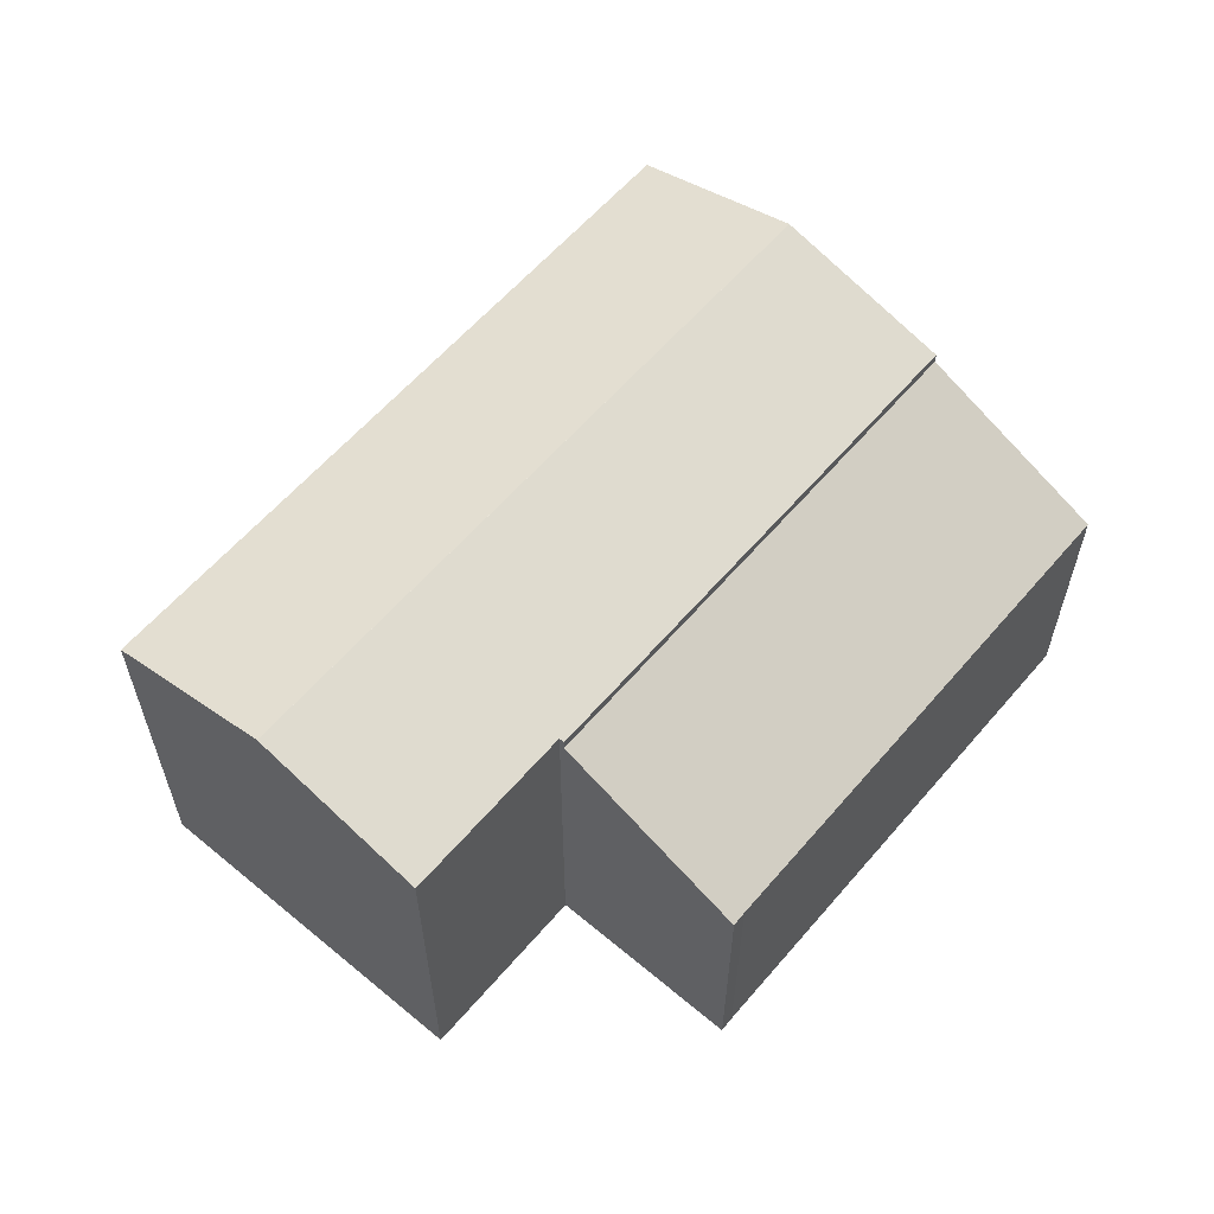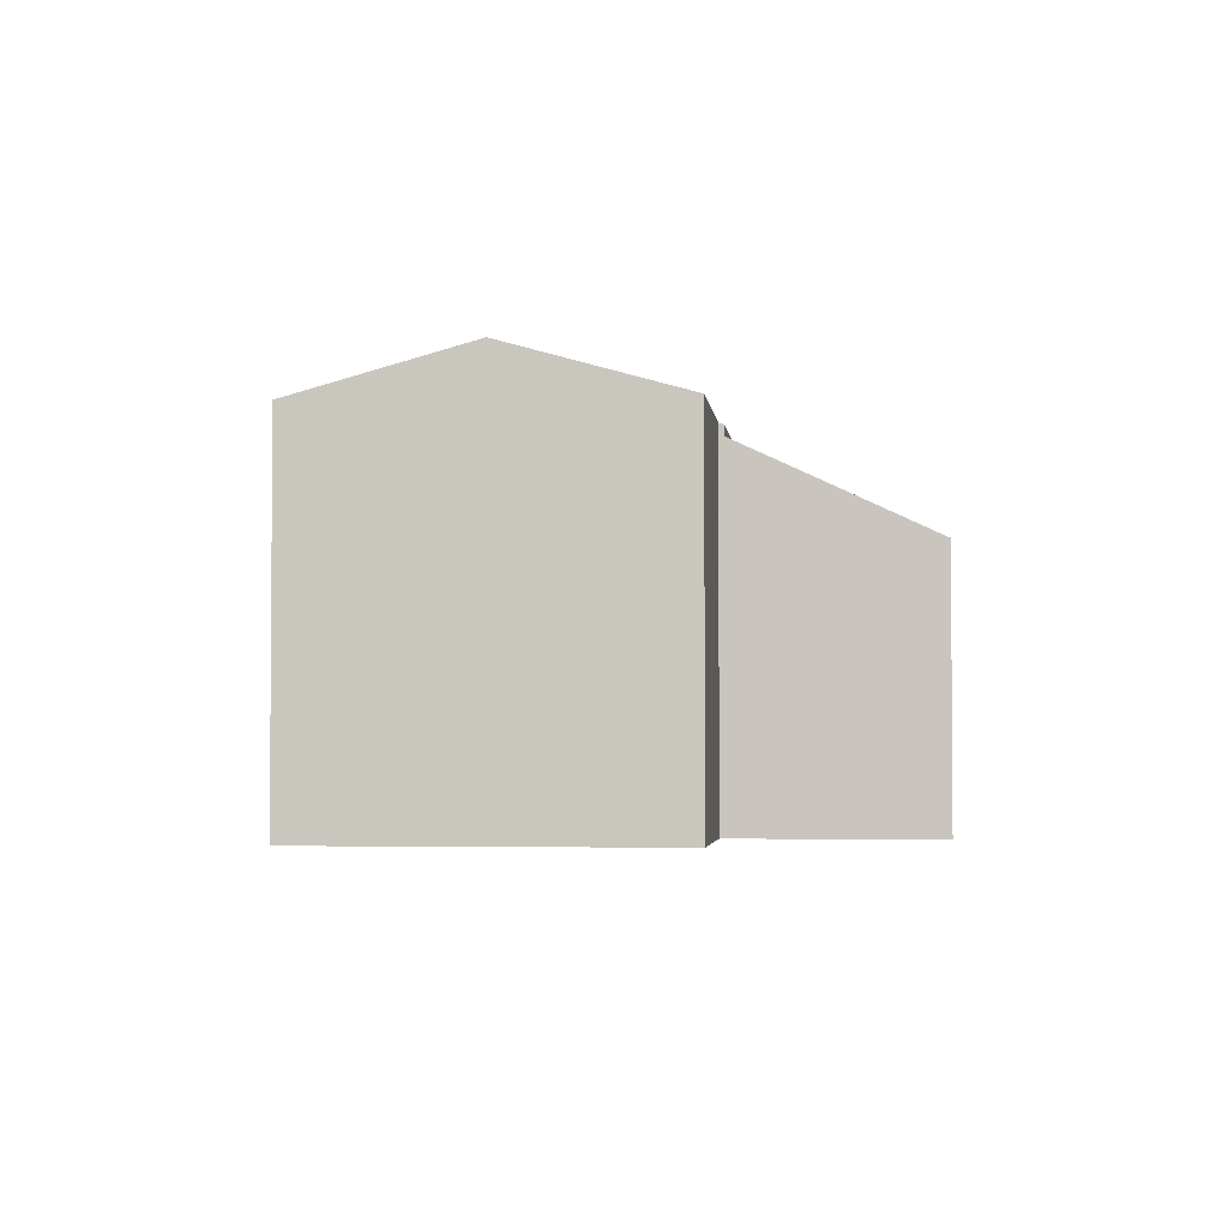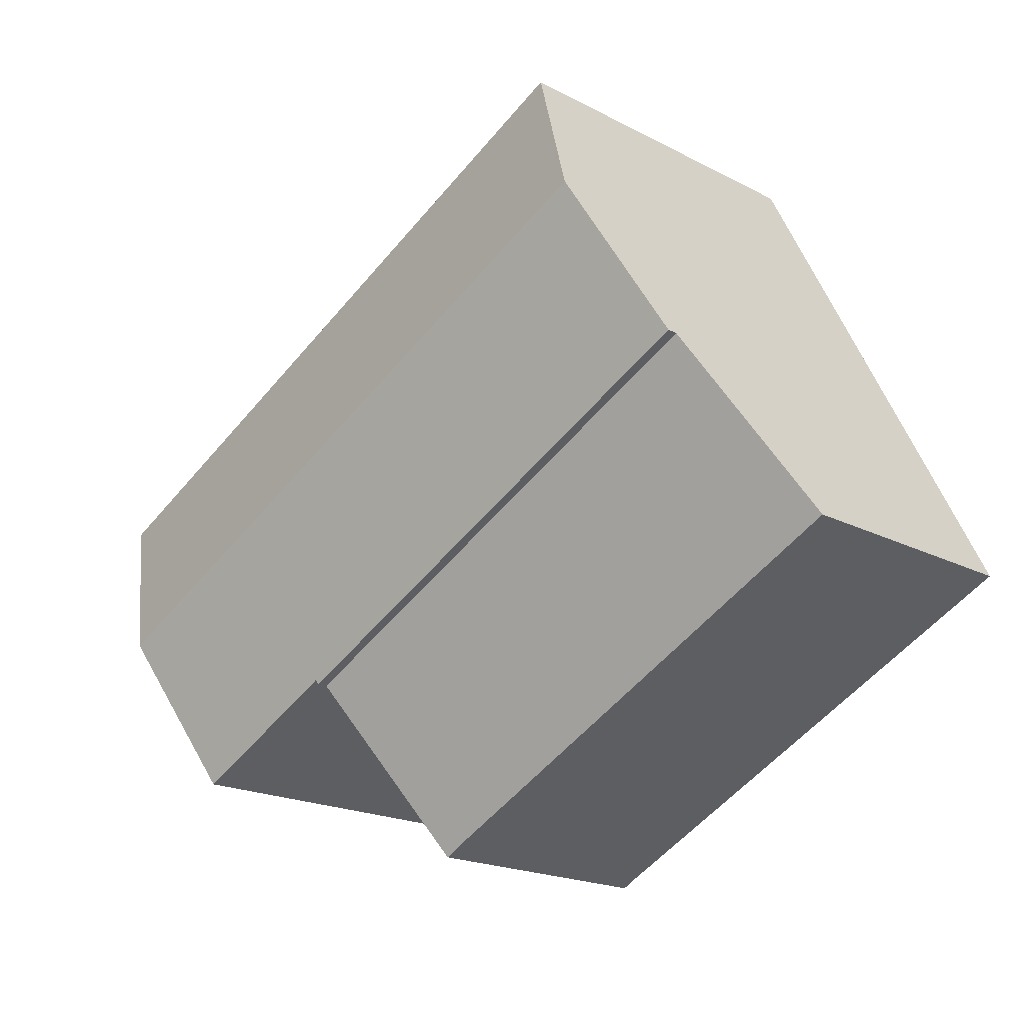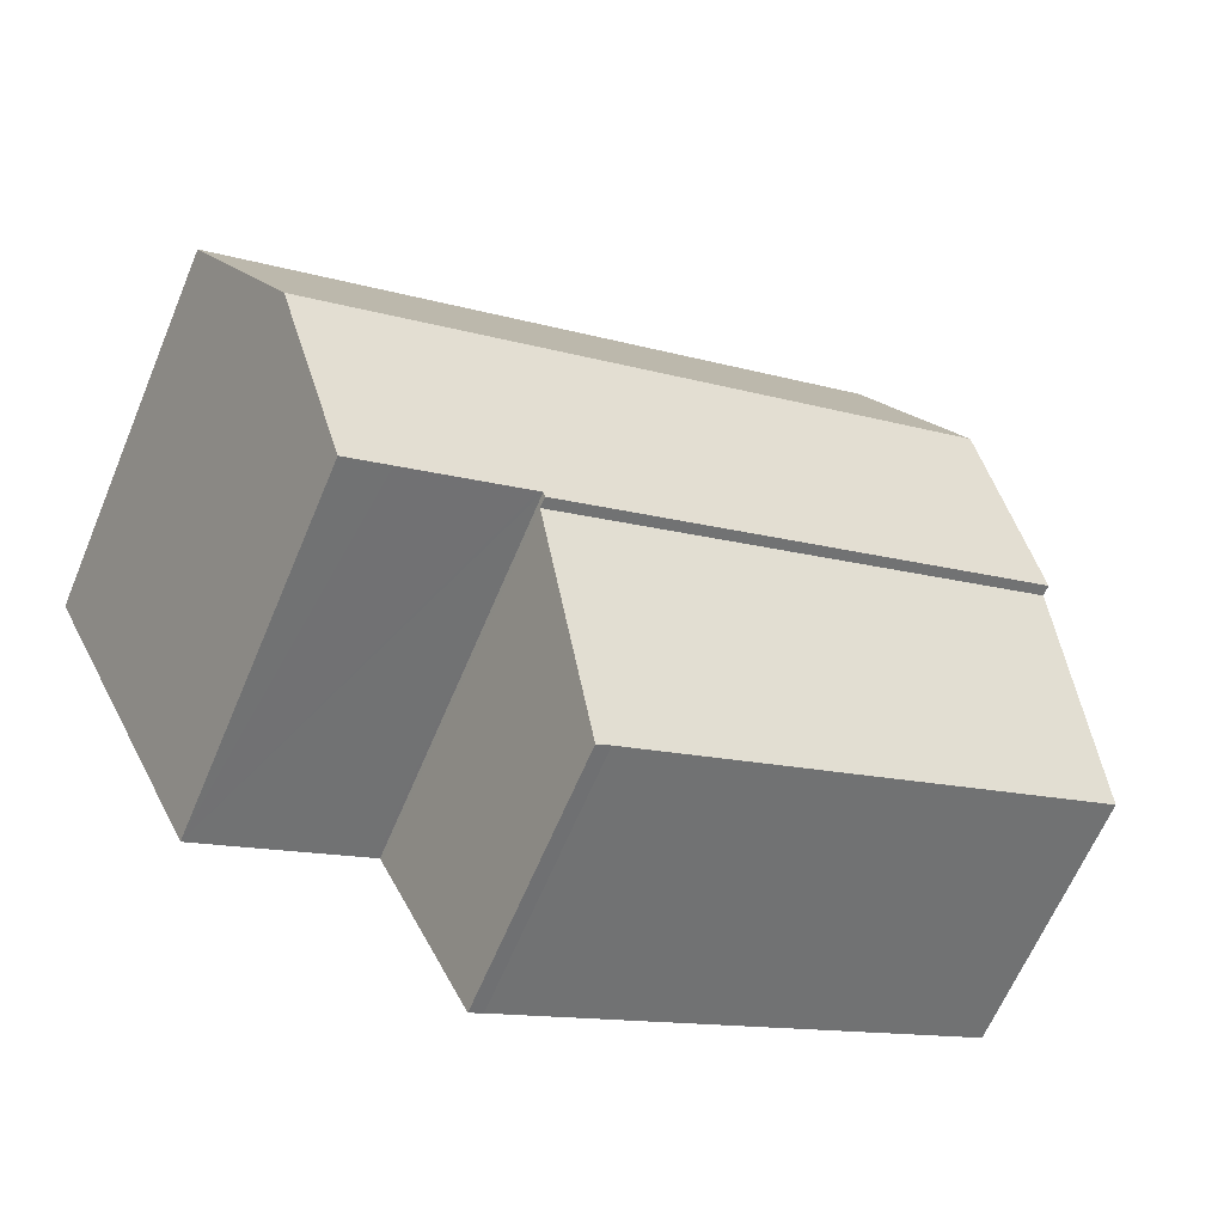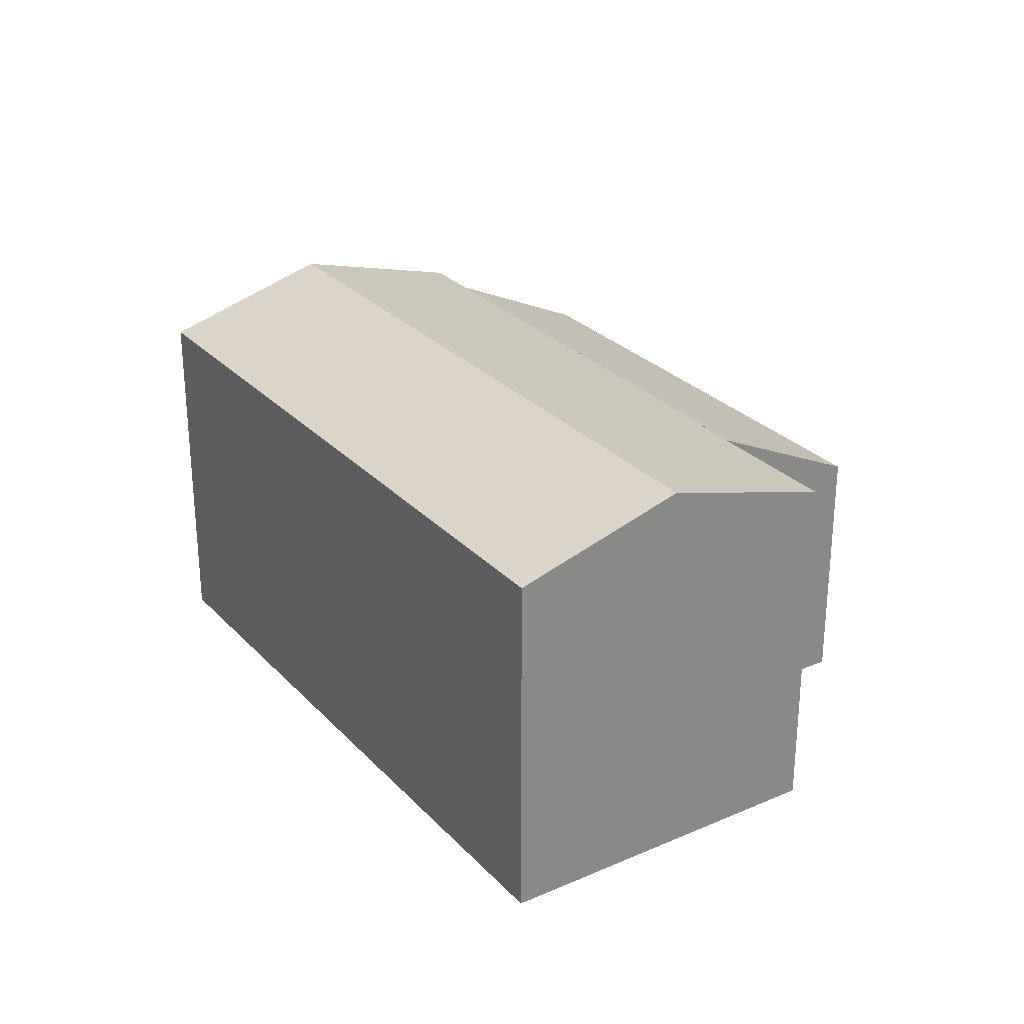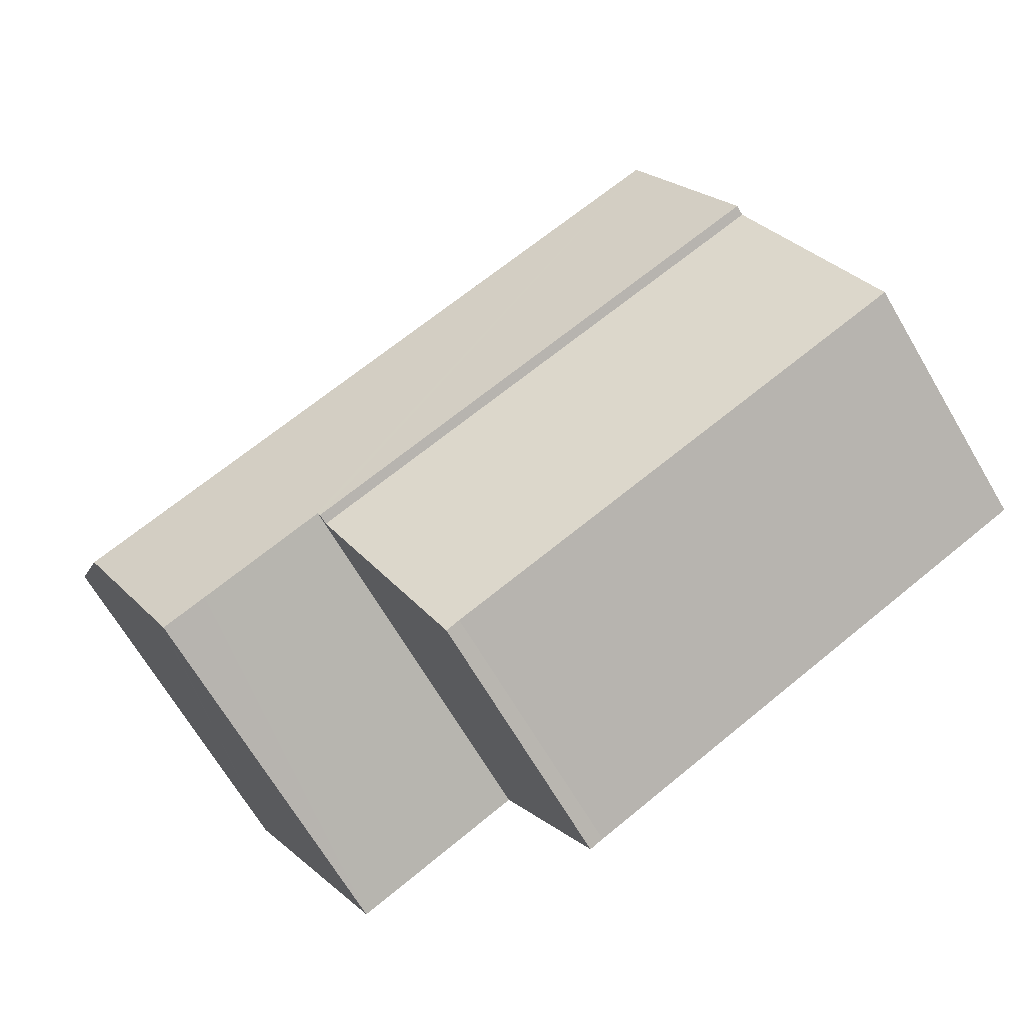
<metadata>
{"format":"obj","ext":"obj","renderer":"f3d","projection":"perspective","resolution":1024,"background":"white","views":[{"elev":59.9,"azim":156.9,"up":"+Y"},{"elev":-2.9,"azim":122.6,"up":"+Y"},{"elev":-19.1,"azim":-134.6,"up":"+Z"},{"elev":-64.8,"azim":157.1,"up":"+Z"},{"elev":27.7,"azim":83.2,"up":"+Y"},{"elev":-68.9,"azim":-149.4,"up":"+Z"}]}
</metadata>
<code>
v  13.88 6.855 4.741
v  3.183 7.771 6.366
v  4.672 6.855 9.344
v  12.39 7.771 1.764
v  16.92 6.855 3.218
v  15.43 7.771 0.24
v  10.79 6.827 -1.269
v  1.65 6.827 3.299
v  10.83 6.854 -1.183
v  10.9 6.854 -1.218
v  13.12 6.852 -2.338
v  13.94 6.852 -2.746
v  13.97 6.869 -2.691
v  1.65 -2.02e-16 3.299
v  4.672 -5.722e-16 9.344
v  3.183 -3.898e-16 6.366
v  13.88 -2.903e-16 4.741
v  16.92 -1.97e-16 3.218
v  15.43 -1.47e-17 0.24
v  13.94 1.681e-16 -2.746
v  13.97 1.648e-16 -2.691
v  10.83 7.244e-17 -1.183
v  10.79 7.77e-17 -1.269
v  13.12 1.432e-16 -2.338
v  10.9 7.458e-17 -1.218
v  8.896 4.914 -4.449
v  10.79 6.629 -1.269
v  9.149 4.909 -4.586
v  1.65 6.627 3.299
v  0 4.912 3.008e-16
v  0 0 0
v  9.149 2.808e-16 -4.586
v  8.896 2.724e-16 -4.449
g defaultobject
f 1 2 3
f 2 1 4
f 4 1 5
f 4 5 6
f 2 7 8
f 7 2 9
f 9 2 10
f 10 2 11
f 11 2 12
f 12 2 13
f 13 2 6
f 6 2 4
f 14 2 8
f 2 14 3
f 3 14 15
f 15 14 16
f 15 1 3
f 1 15 17
f 1 17 5
f 5 17 18
f 18 6 5
f 6 18 13
f 13 18 12
f 12 18 19
f 12 19 20
f 20 19 21
f 22 7 9
f 7 22 23
f 20 11 12
f 11 20 10
f 10 20 9
f 9 20 24
f 9 24 25
f 9 25 22
f 23 8 7
f 8 23 14
f 21 24 20
f 24 21 19
f 24 19 25
f 25 19 18
f 25 18 17
f 25 17 22
f 22 14 23
f 14 22 17
f 14 17 15
f 14 15 16
f 26 27 28
f 27 26 29
f 29 26 30
f 30 14 29
f 14 30 31
f 29 23 27
f 23 29 14
f 23 28 27
f 28 23 32
f 33 30 26
f 30 33 31
f 28 33 26
f 33 28 32
f 31 23 14
f 23 31 33
f 23 33 32

</code>
